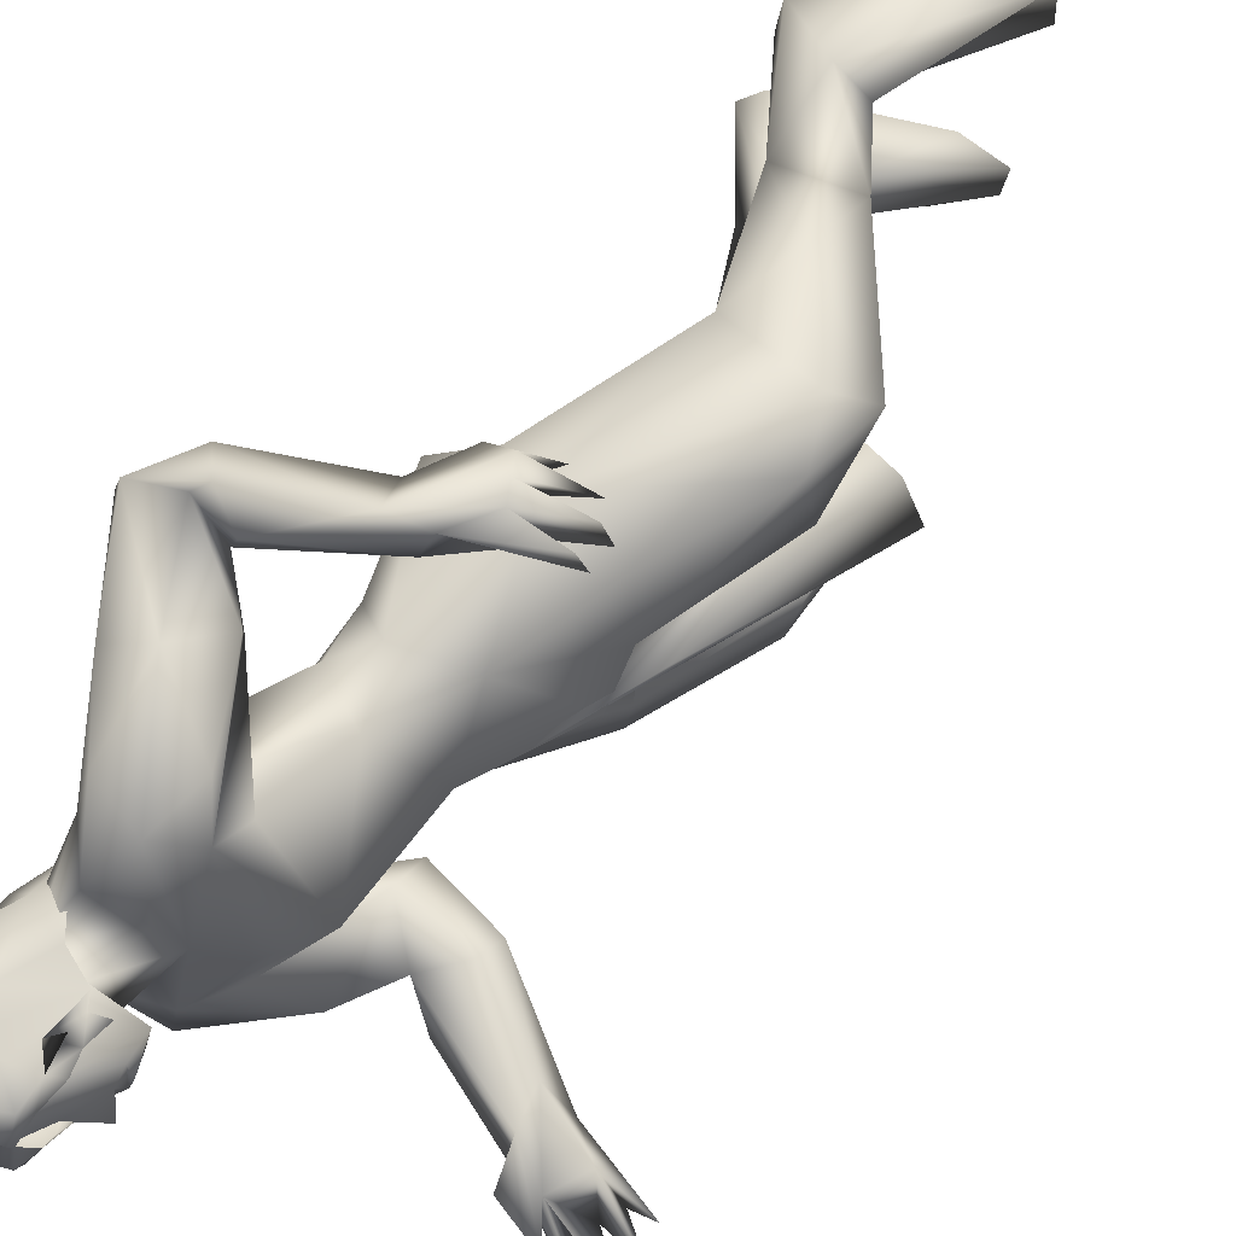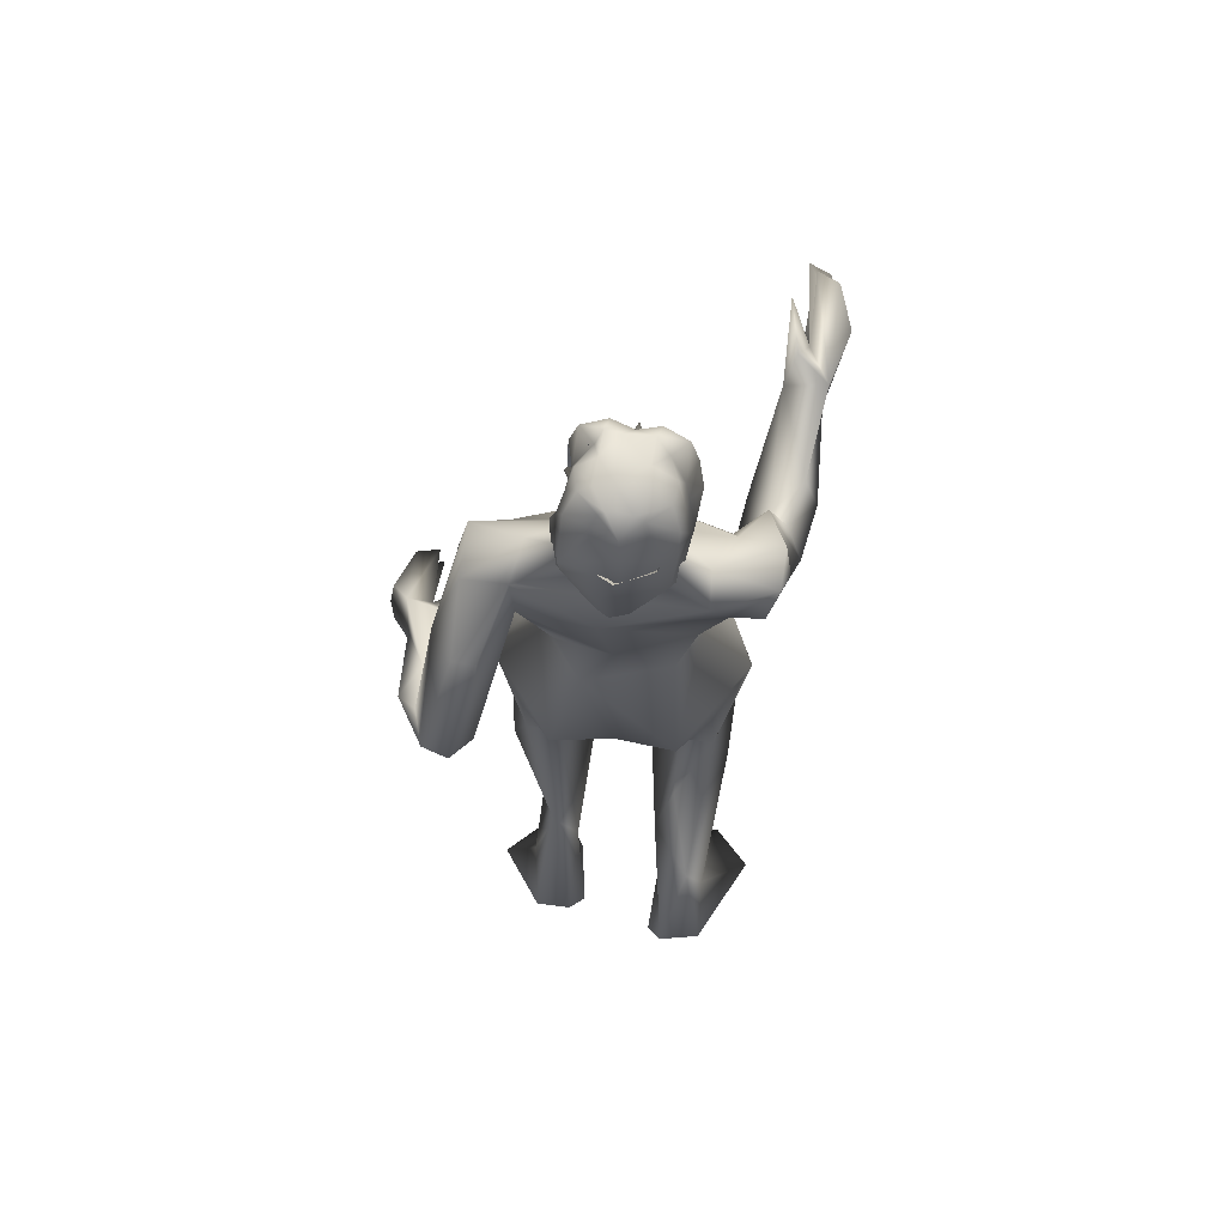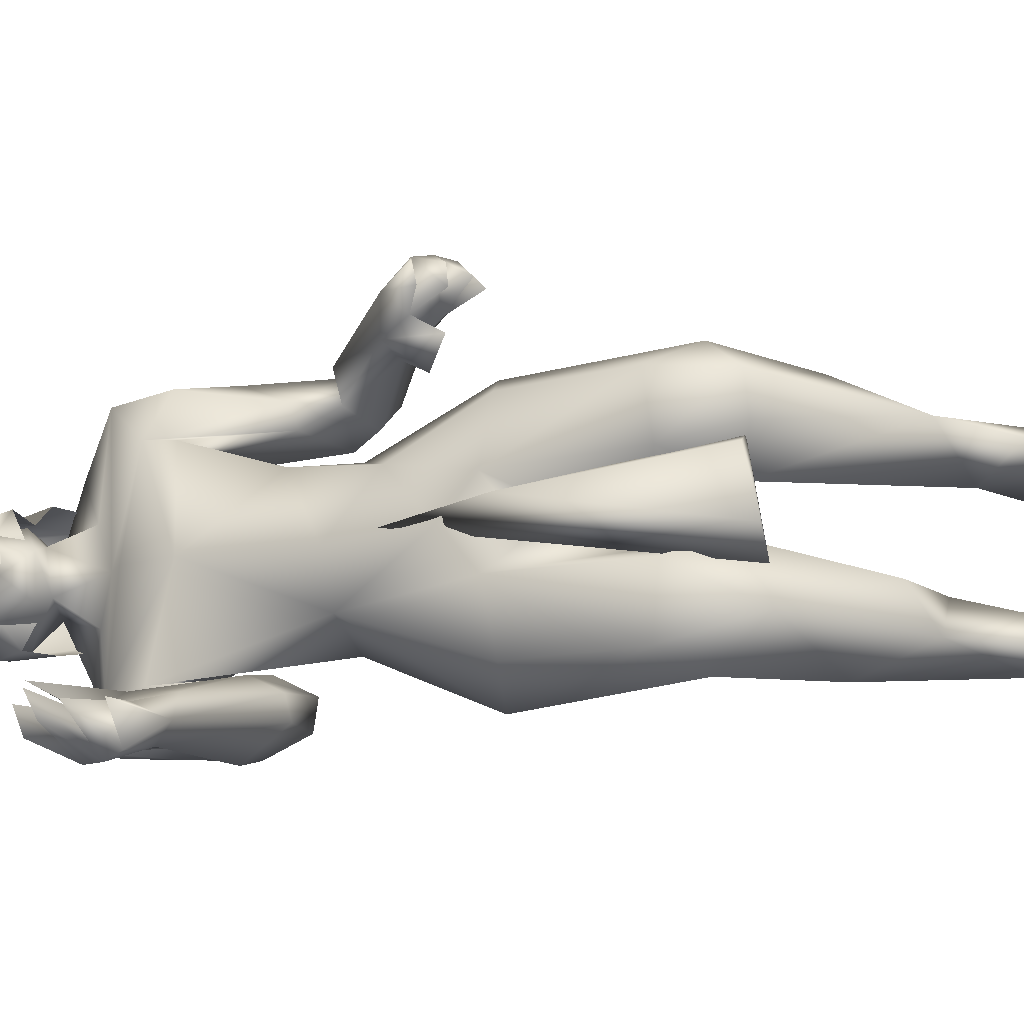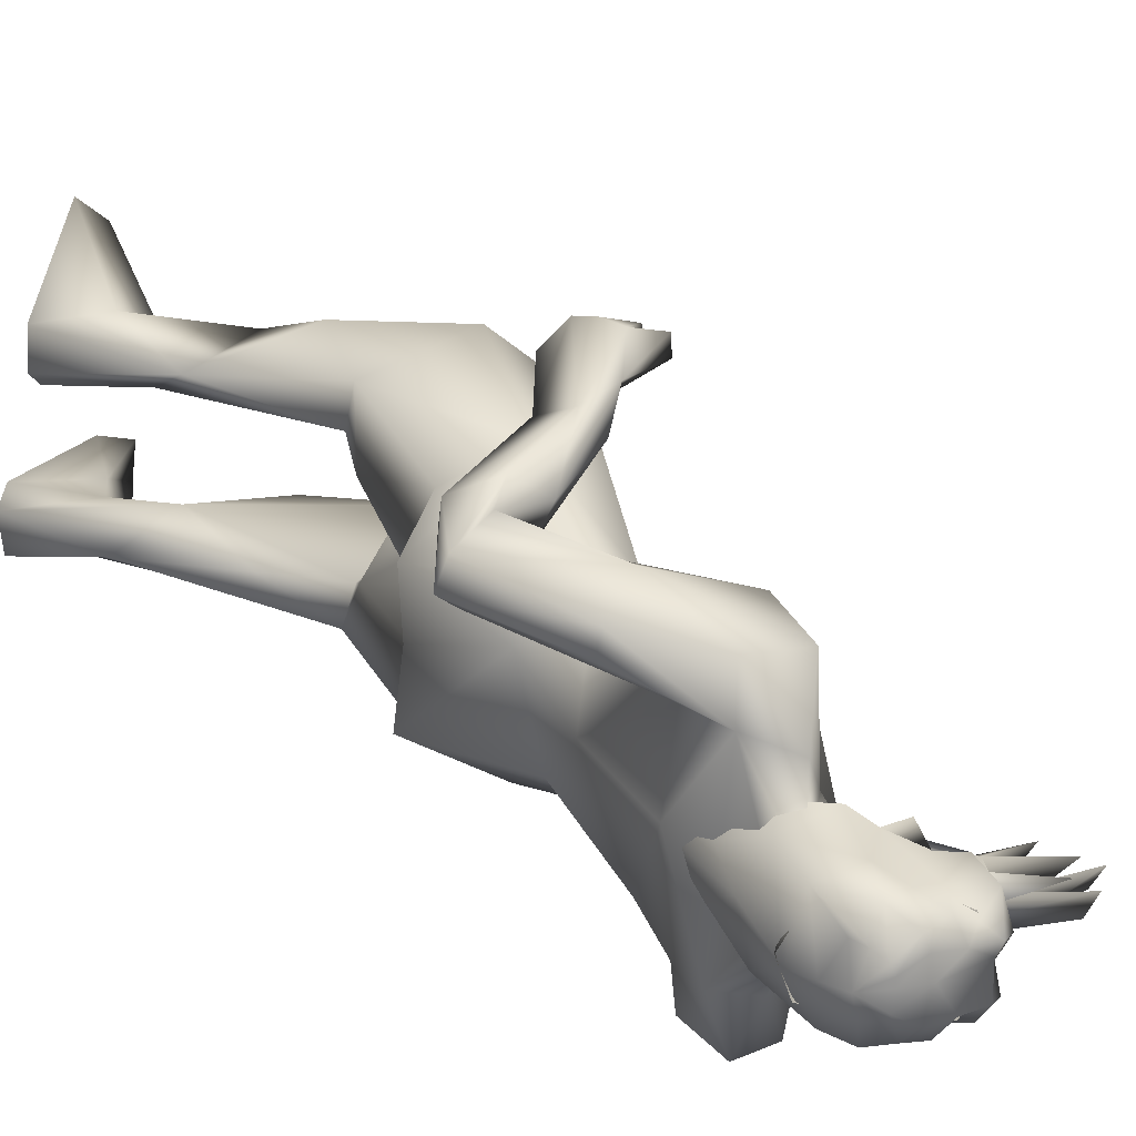
<metadata>
{"format":"obj","ext":"obj","renderer":"f3d","projection":"perspective","resolution":1024,"background":"white","views":[{"elev":59.3,"azim":46.9,"up":"+Y"},{"elev":73.7,"azim":-88.2,"up":"+Z"},{"elev":-16.4,"azim":109.1,"up":"+Y"},{"elev":29.4,"azim":-28.3,"up":"+Y"}]}
</metadata>
<code>
o hair_mesh18-geometry
v -0.004747 -0.1217 2.253
v 0.05084 -0.1446 2.237
v 0.02686 -0.1238 2.316
v -0.02544 -0.1103 2.101
v 0.1155 -0.1598 2.092
v 0.006887 -0.1303 2.06
v -0.04508 -0.04096 1.998
v -0.03202 0.06401 1.998
v 0.04128 0.1442 2.055
v 0.003462 0.1242 2.103
v -0.05789 0.03865 2.105
v -0.04616 0.01353 1.872
v -0.05656 -0.005586 2.239
v -0.02042 0.1294 2.242
v 0.0566 0.1188 2.319
v 0.08917 0.08945 2.372
v 0.09762 0.05821 2.381
v 0.101 0.01209 2.391
v 0.08101 -0.05858 2.389
v 0.07019 -0.1072 2.353
v 0.08406 -0.1348 2.298
v 0.1356 -0.1436 2.207
v 0.1398 -0.135 2.294
v 0.2058 -0.1616 2.261
v 0.1672 -0.174 2.204
v 0.1803 -0.16 2.14
v 0.2004 -0.1122 2.099
v 0.2096 -0.1132 2.171
v 0.23 -0.1125 2.236
v 0.2324 -0.1074 2.3
v 0.2205 -0.1419 2.326
v 0.1818 -0.09943 2.345
v 0.1225 -0.1176 2.358
v 0.1419 -0.06018 2.392
v 0.2179 0.00218 2.367
v 0.1584 0.04836 2.386
v 0.1458 0.09704 2.36
v 0.1148 0.1161 2.301
v 0.169 0.103 2.297
v 0.201 0.05711 2.347
v 0.2225 0.03828 2.382
v 0.2375 -0.02693 2.341
v 0.2093 -0.06957 2.381
v 0.2413 -0.08332 2.356
v 0.2548 0.02686 2.358
v 0.2522 0.05372 2.302
v 0.2491 0.09171 2.329
v 0.2392 0.1138 2.265
v 0.2475 0.06761 2.235
v 0.2242 0.06869 2.189
v 0.1921 0.1138 2.232
v 0.1723 0.09758 2.127
v 0.08362 0.1354 2.24
v 0.1139 0.1527 2.121
v 0.2085 0.1239 2.16
v 0.215 0.05571 2.126
v -0.004857 -0.06111 2.299
v 0.012 -0.06221 2.332
v -0.03113 -0.002457 2.292
v 0.01049 0.06405 2.301
v -0.007344 0.001424 2.343
v 0.02702 0.06026 2.333
v 0.04346 0.04545 2.36
v 0.04516 0.02986 2.373
v 0.04942 0.006396 2.37
v 0.03677 -0.0291 2.377
v 0.0313 -0.05367 2.359
f 1 2 3
f 4 2 1
f 4 5 2
f 4 6 5
f 7 6 4
f 8 10 9
f 8 11 10
f 11 8 12
f 11 12 7
f 11 7 4
f 13 11 4
f 13 10 11
f 13 14 10
f 14 13 59
f 16 15 63
f 15 14 62
f 18 17 65
f 20 19 66
f 1 3 58
f 13 1 59
f 17 16 64
f 19 18 66
f 3 20 67
f 13 4 1
f 3 21 20
f 3 2 21
f 2 22 21
f 5 22 2
f 21 22 23
f 22 24 23
f 22 25 24
f 5 26 25
f 5 25 22
f 28 26 27
f 25 26 28
f 24 25 28
f 24 28 29
f 30 24 29
f 31 24 30
f 23 24 31
f 32 23 31
f 23 32 33
f 34 33 32
f 34 19 33
f 18 19 34
f 35 18 34
f 36 18 35
f 17 18 36
f 37 17 36
f 37 16 17
f 16 37 38
f 38 37 39
f 37 40 39
f 37 36 40
f 36 41 40
f 36 35 41
f 41 35 42
f 43 42 35
f 43 44 42
f 43 31 44
f 43 32 31
f 34 32 43
f 35 34 43
f 44 31 30
f 44 30 42
f 41 42 45
f 45 42 46
f 45 46 47
f 47 46 48
f 46 49 48
f 48 49 50
f 51 48 50
f 52 48 51
f 52 39 48
f 38 39 52
f 53 38 52
f 15 38 53
f 15 16 38
f 14 15 53
f 10 14 53
f 10 53 54
f 54 53 52
f 10 54 9
f 39 47 48
f 39 40 47
f 40 41 47
f 41 45 47
f 51 50 55
f 50 56 55
f 19 20 33
f 20 21 33
f 21 23 33
f 52 51 55
f 60 59 61
f 63 62 61
f 62 60 61
f 65 64 61
f 67 66 61
f 57 58 61
f 59 57 61
f 64 63 61
f 66 65 61
f 58 67 61
f 60 14 59
f 15 62 63
f 14 60 62
f 17 64 65
f 67 20 66
f 57 1 58
f 1 57 59
f 16 63 64
f 18 65 66
f 58 3 67
o body_mesh15-geometry
v -0.3315 -0.2017 0.3334
v -0.1947 -0.1106 0.3672
v -0.1475 -0.1579 0.5822
v 0.001337 -0.1676 0.688
v -0.02749 -0.2579 0.682
v 0.2071 -0.3292 0.7281
v -0.01533 -0.3056 0.523
v -0.4877 -0.136 0.1857
v -0.2983 -0.1258 0.2466
v -0.0564 -0.224 0.3555
v 0.01913 -0.1262 0.4072
v 0.2006 -0.08135 0.646
v 0.2529 -0.2241 0.5991
v -0.03251 -0.1124 0.7781
v -0.07263 -0.2387 1.12
v -0.0628 -0.08911 1.037
v -0.1744 -0.1484 1.204
v -0.1423 0.004982 1.185
v -0.0558 0.09037 1.409
v -0.1538 0.1668 1.194
v 0.06715 0.1917 1.466
v 0.009361 0.147 1.538
v -0.03579 0.01272 1.583
v -0.02538 -0.136 1.457
v 0.04045 -0.1934 1.474
v 0.06089 -0.3347 1.172
v -0.3279 -0.2495 0.2304
v -0.2313 -0.2131 0.1999
v -0.4735 -0.2437 0.1668
v -0.1923 -0.1675 -0.06894
v -0.2257 -0.3886 -0.03712
v -0.111 -0.3057 -0.1069
v -0.09815 -0.2188 -0.1105
v -0.2394 -0.1696 0.104
v 0.3139 -0.1256 0.7936
v 0.2857 -0.2817 0.8156
v 0.2335 -0.2745 1.13
v 0.2782 -0.1167 1.148
v 0.1577 -0.1337 1.488
v 0.2132 -0.03261 1.071
v 0.2981 -0.01831 1.229
v 0.2362 -0.02042 1.486
v 0.1737 -0.2505 1.874
v -0.02279 0.2292 1.875
v 0.1585 0.1683 1.591
v 0.1879 0.2385 1.815
v -0.1396 0.3133 1.832
v 0.002996 0.2396 1.995
v -0.13 0.369 1.834
v 0.01851 0.3494 1.97
v 0.1483 0.336 1.981
v 0.08783 0.2064 2.063
v 0.03995 0.06518 2.133
v 0.00043 0.004834 2.136
v -0.06439 0.04585 1.898
v -0.0319 -0.1815 1.761
v 0.2913 -0.03052 1.763
v 0.1952 0.142 1.376
v 0.2833 0.08222 1.15
v 0.1312 -0.006062 1.023
v -0.03285 -0.000369 1.064
v -0.009802 -0.002857 1.019
v -0.04837 0.09031 1.036
v -0.007283 -0.0148 0.9013
v 0.08042 -0.01774 0.7261
v -0.04595 0.2414 1.12
v 0.09356 0.3219 1.178
v 0.1323 -0.2585 1.978
v 0.2466 -0.02418 1.901
v 0.1705 -0.01447 1.956
v 0.1257 -0.1144 1.997
v 0.02867 -0.1993 2.06
v -0.046 -0.1987 2.003
v -0.02423 -0.2454 1.883
v 0.02447 -0.06403 2.132
v 0.1627 -0.05244 2.087
v 0.1405 0.06005 2.118
v 0.2469 0.02202 2.086
v 0.08099 0.1227 2.192
v 0.123 0.1123 2.253
v 0.07537 0.106 2.26
v -0.01554 0.09082 2.233
v -0.06209 0.01121 2.223
v 0.1513 0.09291 1.998
v 0.185 0.2476 1.892
v -0.02548 0.3059 1.646
v -0.003578 0.3618 1.663
v -0.2546 0.324 1.618
v -0.115 0.3801 1.589
v -0.1889 0.3437 1.535
v -0.3098 0.3779 1.648
v -0.2291 0.4048 1.503
v -0.2302 0.4605 1.519
v -0.1503 0.5072 1.58
v -0.2844 0.4416 1.65
v -0.1839 0.4639 1.6
v -0.03995 0.4202 1.781
v 0.1458 0.361 1.846
v -0.07969 0.4521 1.597
v 0.01334 0.4162 1.411
v 0.007944 0.4645 1.358
v 0.04796 0.5063 1.434
v 0.1094 0.4287 1.418
v 0.105 0.4618 1.291
v 0.06958 0.5172 1.253
v 0.1357 0.5624 1.248
v 0.139 0.5177 1.408
v 0.08615 0.3564 1.323
v 0.2077 0.3893 1.245
v 0.1496 0.4587 1.342
v 0.3103 0.4549 1.266
v 0.1964 0.5596 1.322
v 0.2456 0.4817 1.175
v 0.1667 0.5691 1.285
v 0.2976 0.5123 1.283
v 0.2804 0.5044 1.218
v 0.2991 0.4466 1.206
v 0.1671 0.4856 1.176
v -0.03431 -0.07779 2.231
v 0.05129 -0.1311 2.189
v 0.2246 -0.07792 2.092
v 0.2728 -0.02968 2.147
v 0.2648 0.01812 2.149
v 0.2303 -0.03732 2.151
v 0.2589 -0.07537 2.152
v 0.272 -0.009723 2.18
v 0.2071 -0.1182 2.259
v 0.09299 -0.1326 2.25
v 0.2324 -0.05789 2.229
v 0.2349 0.06396 2.259
v 0.2012 0.06925 2.343
v 0.2248 -0.02598 2.354
v 0.1789 -0.1129 2.341
v 0.2505 -0.02483 2.27
v 0.3064 -0.03375 2.21
v 0.04929 -0.1152 2.258
v 0.2003 -0.256 1.594
v 0.1114 -0.3639 1.981
v 0.003162 -0.3508 2.003
v 0.061 -0.2599 1.721
v 0.04554 -0.3154 1.742
v 0.179 -0.3013 1.507
v 0.2598 -0.3349 1.794
v 0.2002 -0.4218 1.611
v 0.2759 -0.388 1.635
v 0.3433 -0.4612 1.593
v 0.1758 -0.3709 1.519
v 0.3393 -0.3863 1.493
v 0.3577 -0.3335 1.501
v 0.3667 -0.2956 1.572
v 0.09495 -0.3847 1.824
v -0.02833 -0.3242 1.892
v 0.3008 -0.3424 1.651
v 0.3733 -0.4267 1.679
v 0.5688 -0.4662 1.659
v 0.6298 -0.4351 1.597
v 0.6021 -0.3695 1.702
v 0.5998 -0.4764 1.717
v 0.7701 -0.5156 1.623
v 0.8455 -0.4373 1.623
v 0.7154 -0.4168 1.64
v 0.5638 -0.3679 1.617
v 0.647 -0.3982 1.79
v 0.6907 -0.4294 1.728
v 0.7413 -0.5301 1.713
v 0.755 -0.5308 1.667
v 0.8904 -0.4455 1.688
v 0.7821 -0.381 1.811
v 0.8553 -0.4405 1.795
v 0.8301 -0.4959 1.783
v 0.8942 -0.4232 1.755
v 0.8745 -0.4781 1.735
v 0.2566 0.243 1.131
v -0.03281 0.09944 0.7815
v -0.000659 0.2464 0.7133
v 0.3148 0.2428 0.8223
v 0.3193 0.08549 0.7984
v 0.196 0.03698 0.6613
v -0.01992 0.1522 0.7108
v -0.211 0.1049 0.3083
v -0.1968 0.1714 0.4085
v -0.4053 0.1247 0.1828
v -0.374 0.08261 0.1573
v -0.3955 0.217 0.1741
v -0.1764 0.09762 -0.0944
v -0.1941 0.3244 -0.08888
v -0.09855 0.2225 -0.1694
v -0.2408 0.2266 0.2165
v 0.02404 0.2854 0.542
v 0.2489 0.2994 0.7175
v 0.2961 0.2225 0.6327
v 0.2663 0.1313 0.6317
v -0.01631 0.196 0.3502
v -0.1587 0.1795 0.2009
v -0.1773 0.1267 0.06679
v -0.0906 0.1354 -0.1627
v -0.4505 -0.1014 0.1495
v 0.272 -0.00707 1.356
v 0.3229 0.02508 1.112
v 0.3669 -0.09421 0.5882
v 0.3416 0.06928 0.628
v 0.2577 -0.1416 0.6022
v 0.235 0.1139 0.6474
f 70 69 68
f 70 71 69
f 72 71 70
f 72 74 73
f 72 68 74
f 72 70 68
f 75 68 69
f 75 69 76
f 69 77 76
f 69 78 77
f 79 80 78
f 71 81 79
f 81 71 72
f 82 81 72
f 82 83 81
f 83 82 84
f 86 85 84
f 86 87 85
f 87 86 88
f 86 89 88
f 89 86 90
f 90 86 91
f 91 86 84
f 84 92 91
f 84 93 92
f 84 82 93
f 82 72 93
f 72 73 93
f 74 80 73
f 74 77 80
f 94 77 74
f 94 95 77
f 97 98 96
f 97 99 98
f 97 100 99
f 101 100 97
f 101 99 100
f 101 95 99
f 94 99 95
f 99 94 98
f 94 96 98
f 76 95 101
f 77 95 76
f 80 77 78
f 103 80 102
f 103 73 80
f 93 73 103
f 93 103 104
f 105 104 103
f 93 104 106
f 106 104 105
f 108 105 107
f 106 105 108
f 109 106 108
f 92 93 106
f 92 106 110
f 91 92 110
f 111 89 90
f 111 112 89
f 111 113 112
f 115 114 111
f 115 116 114
f 115 117 116
f 118 117 119
f 117 115 119
f 119 115 120
f 115 121 120
f 115 111 122
f 122 111 90
f 122 90 123
f 123 90 91
f 123 91 110
f 110 106 124
f 124 106 109
f 124 109 112
f 109 125 112
f 109 108 125
f 125 108 126
f 108 107 126
f 126 107 127
f 128 127 107
f 128 129 127
f 128 130 129
f 130 128 85
f 85 128 83
f 131 244 126
f 129 241 131
f 107 105 131
f 131 105 102
f 105 103 102
f 131 102 132
f 102 79 132
f 102 80 79
f 81 132 79
f 81 131 132
f 129 131 127
f 127 131 126
f 85 83 84
f 87 134 133
f 87 88 134
f 88 125 134
f 89 112 88
f 113 124 112
f 135 110 124
f 137 135 136
f 138 135 137
f 138 139 135
f 140 122 141
f 115 122 140
f 121 115 140
f 121 140 142
f 142 140 139
f 142 139 138
f 142 138 143
f 143 138 137
f 144 143 137
f 144 145 143
f 144 146 145
f 146 148 147
f 149 146 120
f 149 148 146
f 150 149 120
f 150 120 121
f 120 144 151
f 120 146 144
f 144 137 151
f 151 137 118
f 137 152 118
f 137 136 152
f 136 124 152
f 136 135 124
f 152 124 113
f 153 152 113
f 152 153 154
f 155 156 153
f 155 157 156
f 158 157 155
f 159 157 158
f 160 162 161
f 162 160 158
f 158 160 159
f 162 164 163
f 162 116 164
f 116 162 158
f 116 158 114
f 158 155 114
f 114 155 111
f 155 153 111
f 111 153 113
f 116 117 164
f 117 118 164
f 164 118 165
f 118 119 151
f 120 151 119
f 118 152 165
f 152 154 165
f 164 165 154
f 154 153 156
f 154 156 163
f 161 163 166
f 164 154 163
f 162 163 161
f 163 156 166
f 157 167 156
f 159 167 157
f 159 168 167
f 160 168 159
f 160 169 168
f 160 161 169
f 161 166 169
f 166 156 170
f 167 170 156
f 168 171 167
f 168 172 171
f 168 173 172
f 168 169 173
f 169 166 174
f 166 170 174
f 175 176 170
f 177 176 175
f 170 176 177
f 174 170 177
f 174 177 178
f 177 179 178
f 167 171 177
f 171 173 180
f 173 181 180
f 173 169 181
f 169 179 181
f 169 174 179
f 179 174 182
f 174 178 182
f 179 182 178
f 181 179 183
f 179 184 183
f 177 184 179
f 177 181 184
f 181 177 171
f 171 180 181
f 181 183 184
f 171 185 173
f 171 172 185
f 172 173 185
f 167 177 175
f 167 175 170
f 150 121 142
f 150 142 186
f 186 142 187
f 142 143 187
f 143 188 187
f 143 145 188
f 190 189 145
f 190 191 189
f 190 192 191
f 193 192 190
f 188 192 194
f 189 188 145
f 192 188 189
f 191 192 189
f 187 188 194
f 187 194 195
f 194 192 196
f 196 192 193
f 193 190 197
f 197 190 145
f 146 197 145
f 146 147 197
f 147 198 197
f 198 199 197
f 200 194 199
f 195 194 200
f 201 194 196
f 199 194 201
f 199 201 197
f 196 202 201
f 193 202 196
f 201 202 193
f 201 193 197
f 186 187 203
f 187 195 203
f 141 122 123
f 141 123 110
f 141 110 204
f 139 205 135
f 139 206 205
f 140 206 139
f 140 141 206
f 141 204 207
f 208 207 209
f 209 207 204
f 204 110 210
f 267 269 270
f 211 212 210
f 211 213 212
f 214 213 211
f 215 213 214
f 209 216 215
f 216 209 217
f 209 204 217
f 214 209 215
f 208 209 214
f 214 211 208
f 208 211 218
f 211 210 218
f 218 210 205
f 135 205 210
f 218 205 206
f 208 218 219
f 219 218 206
f 206 141 219
f 141 208 219
f 141 207 208
f 135 210 110
f 204 210 220
f 210 212 220
f 212 221 220
f 213 221 212
f 204 220 217
f 213 222 221
f 215 222 213
f 215 223 222
f 215 216 223
f 217 220 224
f 221 224 220
f 221 225 224
f 222 225 221
f 223 226 222
f 223 227 226
f 228 227 223
f 228 226 227
f 216 217 229
f 216 229 223
f 229 228 223
f 217 224 229
f 224 225 230
f 225 231 230
f 222 232 225
f 222 233 232
f 226 233 222
f 226 234 233
f 228 234 226
f 228 233 234
f 228 231 233
f 229 231 228
f 224 231 229
f 231 235 230
f 224 235 231
f 224 230 235
f 231 236 232
f 225 236 231
f 225 237 236
f 232 237 225
f 232 236 237
f 231 232 238
f 232 239 238
f 233 239 232
f 233 238 239
f 231 238 233
f 88 112 125
f 134 125 240
f 125 126 240
f 241 132 131
f 130 241 129
f 133 241 130
f 133 242 241
f 133 134 242
f 126 243 240
f 126 244 243
f 244 132 245
f 241 245 132
f 131 132 244
f 246 245 241
f 246 247 245
f 248 247 246
f 249 247 248
f 249 250 247
f 251 250 249
f 251 252 250
f 253 252 251
f 253 254 252
f 253 255 254
f 251 255 253
f 248 251 249
f 248 242 256
f 242 248 246
f 242 257 256
f 241 242 246
f 242 134 257
f 134 243 257
f 134 240 243
f 257 243 258
f 243 244 258
f 244 259 258
f 245 259 244
f 260 259 245
f 258 259 260
f 256 257 258
f 256 258 260
f 260 247 261
f 247 262 261
f 247 250 262
f 250 252 262
f 262 252 263
f 254 263 252
f 254 262 263
f 254 261 262
f 255 261 254
f 255 260 261
f 255 248 260
f 251 248 255
f 248 256 260
f 245 247 260
f 133 130 87
f 85 87 130
f 264 101 97
f 76 101 264
f 75 76 264
f 68 75 96
f 264 96 75
f 264 97 96
f 96 94 68
f 68 94 74
f 71 79 69
f 69 79 78
f 265 267 266
f 267 268 266
f 265 270 269
f 266 270 265
f 265 269 267
f 128 129 83
f 128 107 129
f 129 107 131
f 129 131 81
f 83 129 81
f 268 270 266
f 268 267 270

</code>
